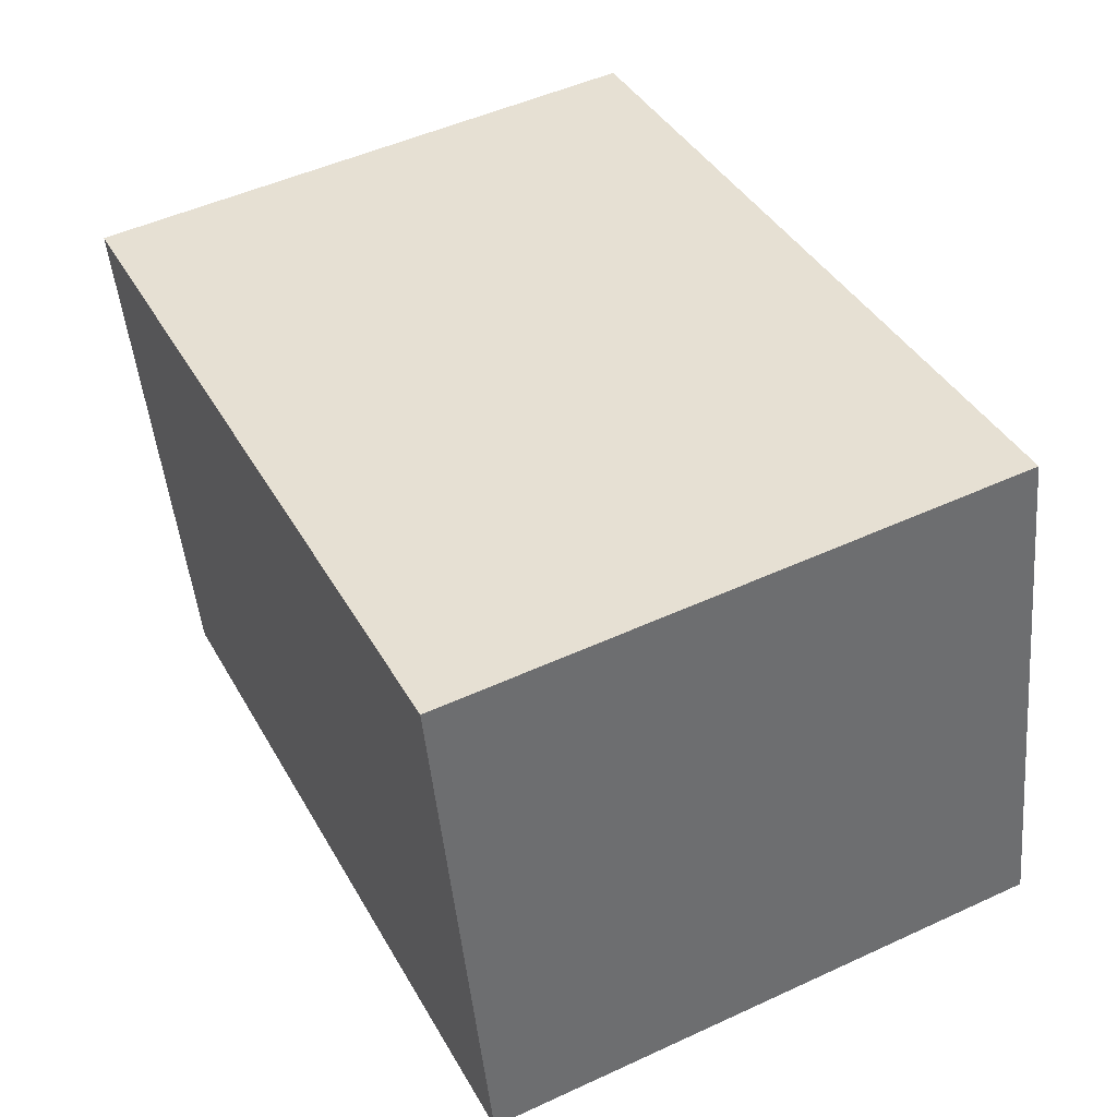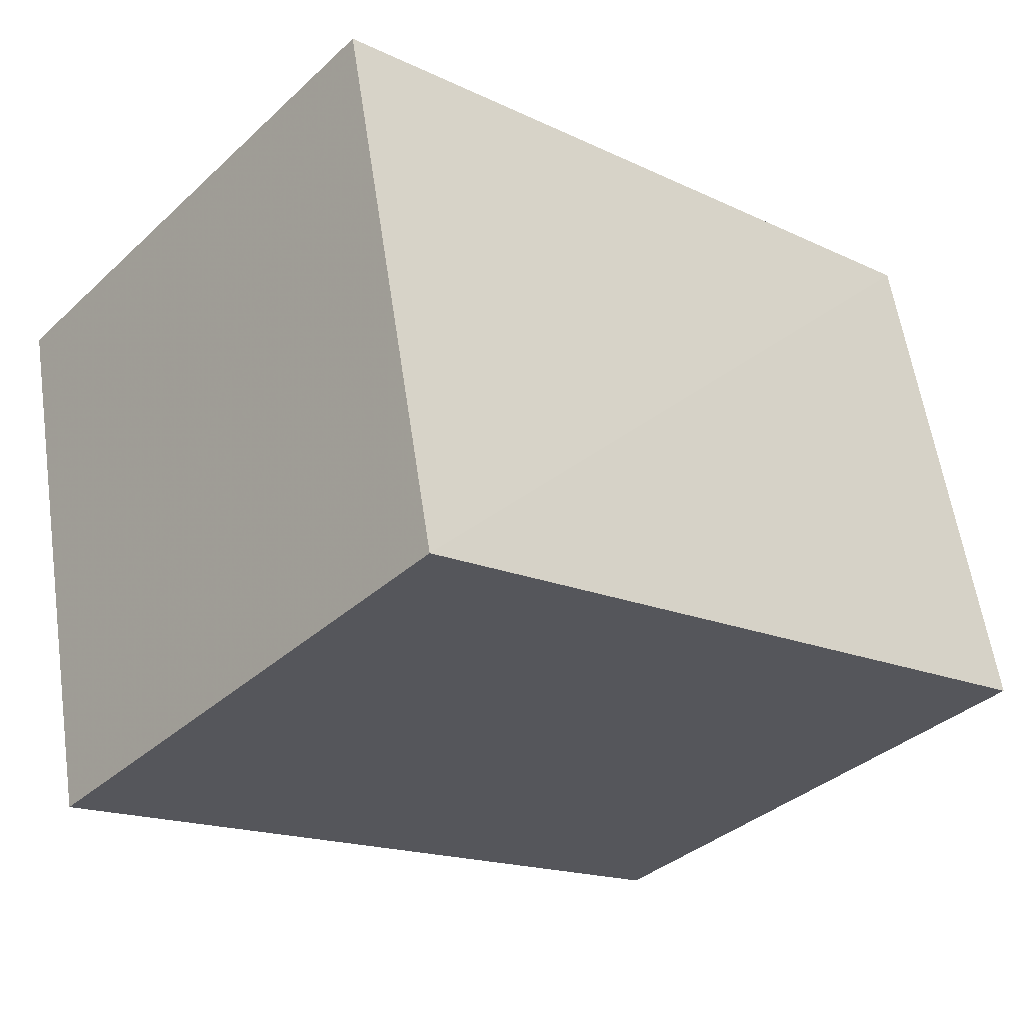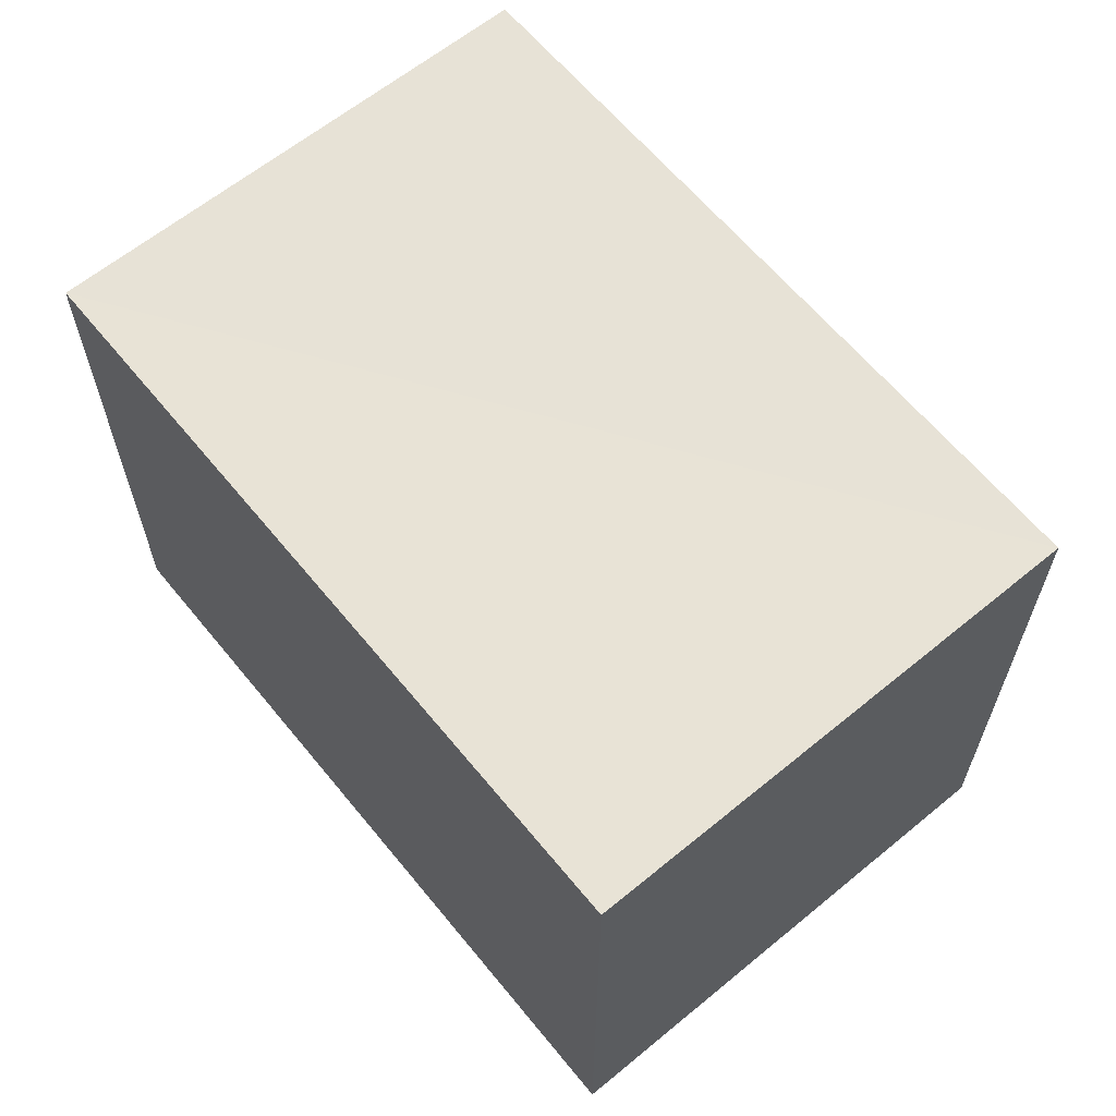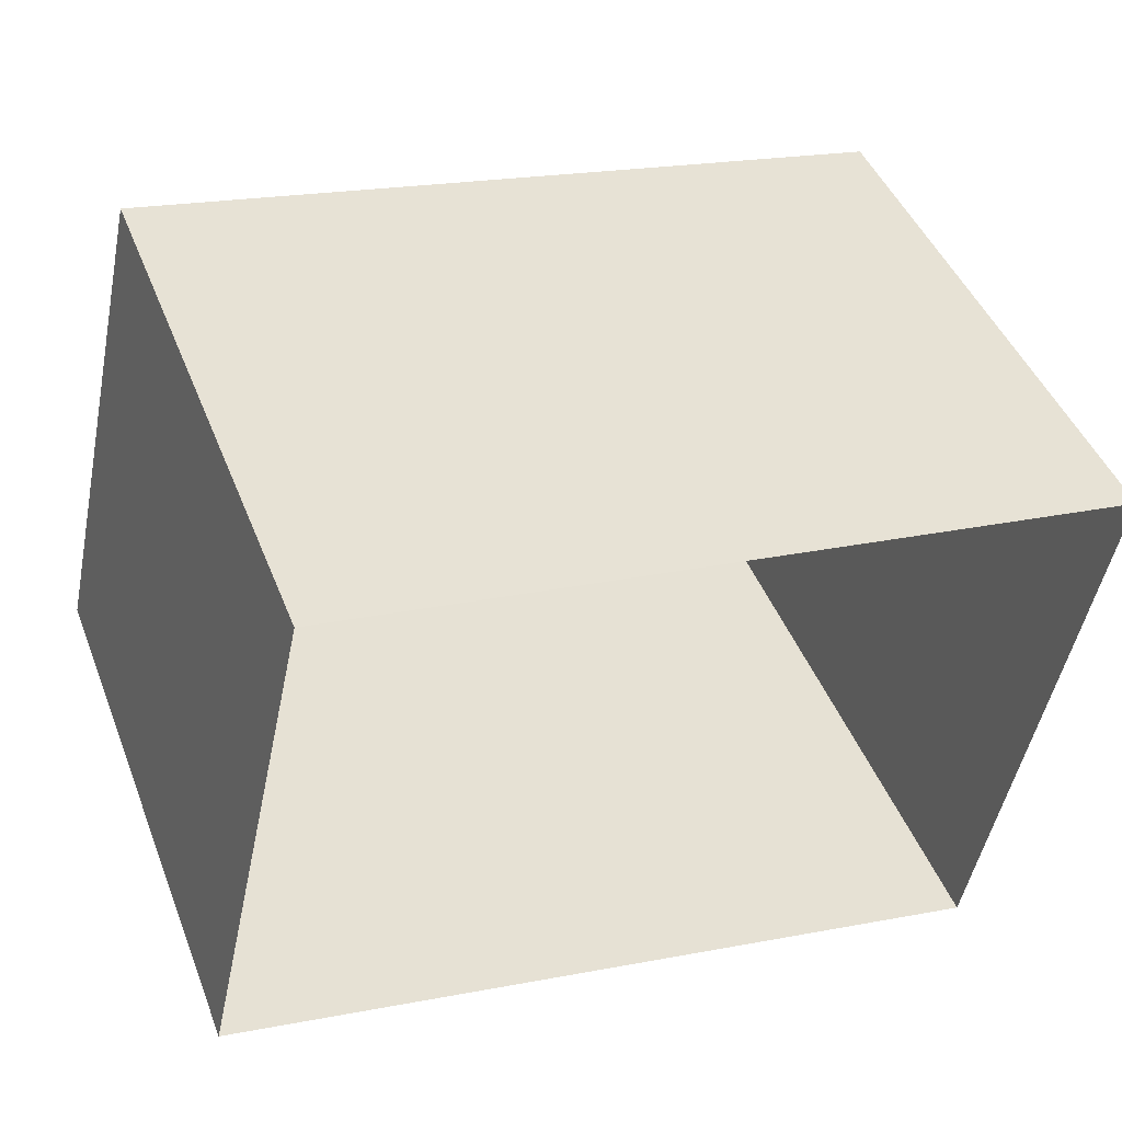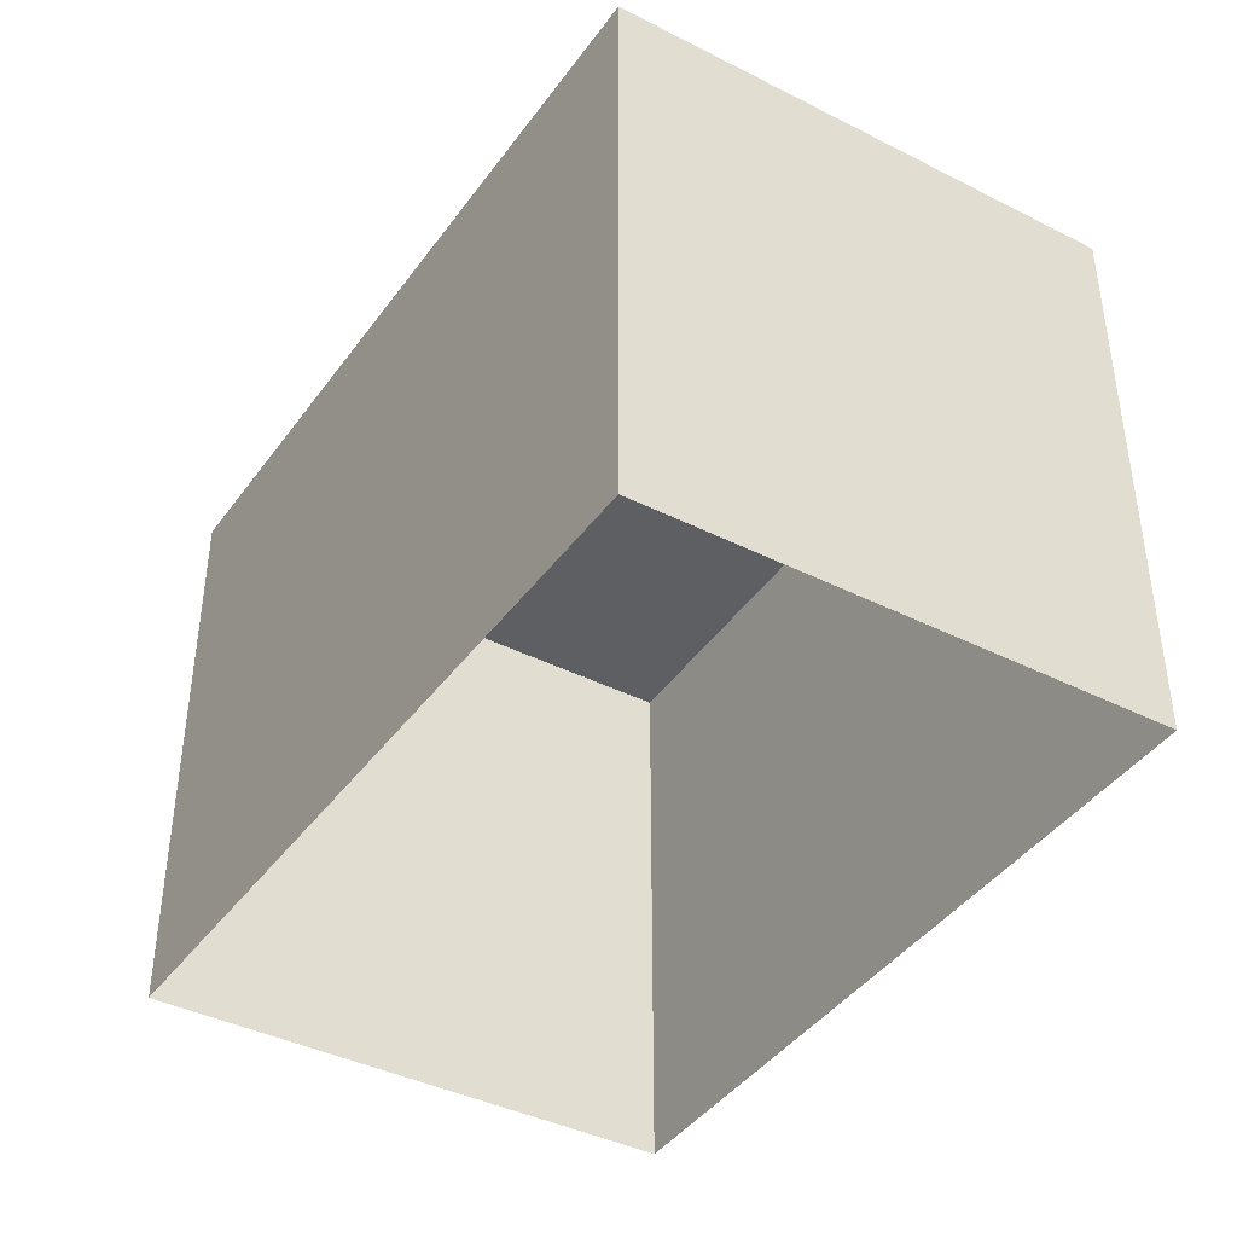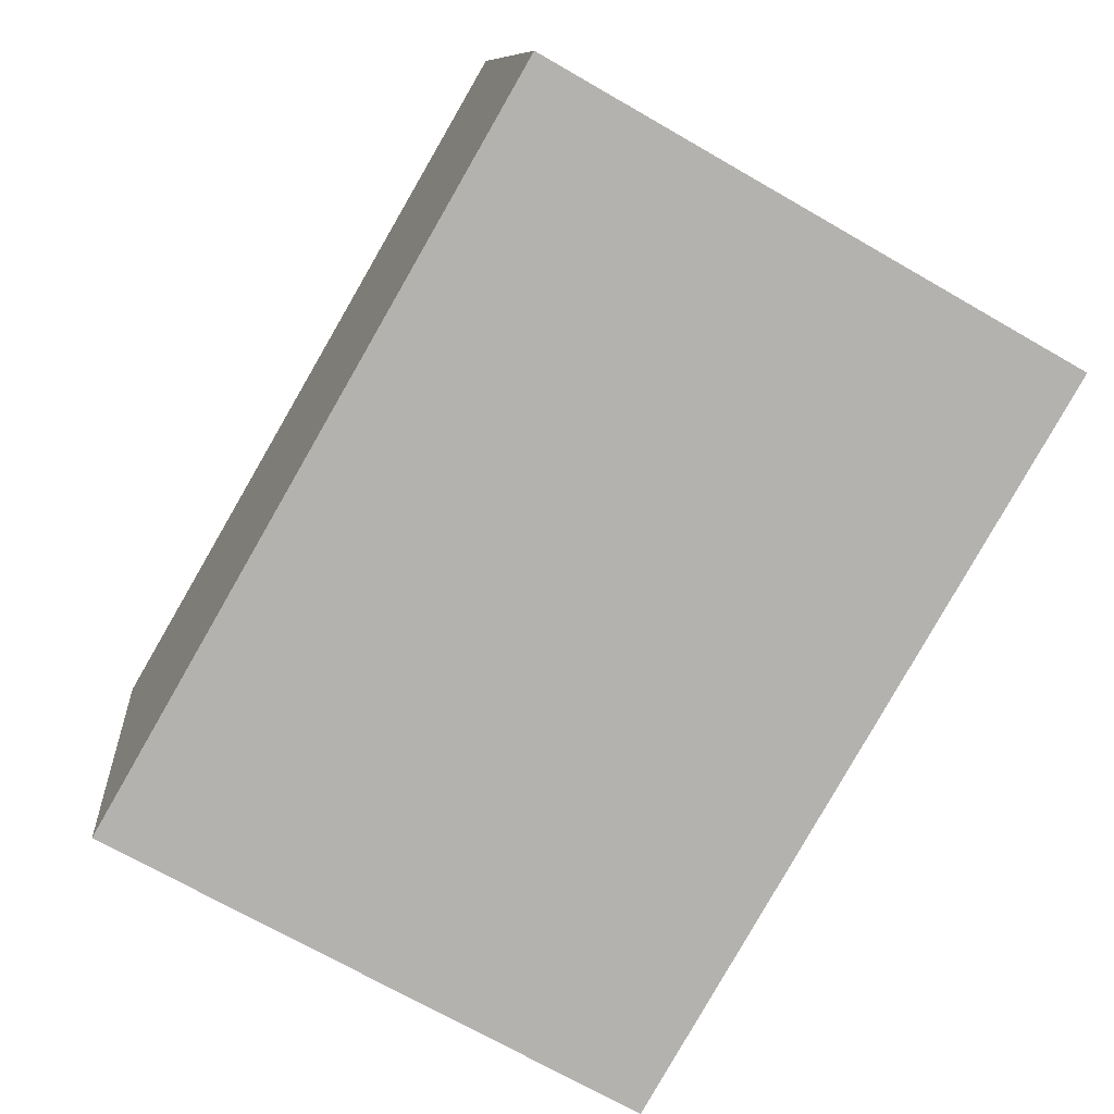
<metadata>
{"format":"obj","ext":"obj","renderer":"f3d","projection":"perspective","resolution":1024,"background":"white","views":[{"elev":50.9,"azim":63.5,"up":"+Y"},{"elev":-35.3,"azim":-40.6,"up":"+Y"},{"elev":62.9,"azim":-118.3,"up":"+Z"},{"elev":45.2,"azim":159.3,"up":"+Y"},{"elev":-40.5,"azim":69.9,"up":"+Z"},{"elev":-68.5,"azim":59.5,"up":"+Y"}]}
</metadata>
<code>
v 1.24e+05 7.857e+05 16.98
v 1.24e+05 7.857e+05 16.98
v 1.24e+05 7.857e+05 16.98
v 1.24e+05 7.857e+05 16.98
v 1.24e+05 7.857e+05 18.87
v 1.24e+05 7.857e+05 18.87
v 1.24e+05 7.857e+05 18.87
v 1.24e+05 7.857e+05 18.87
f 1 2 3
f 4 1 3
f 5 6 7
f 8 5 7
f 7 4 3
f 7 6 4
f 6 1 4
f 6 5 1
f 8 2 1
f 5 8 1
f 7 3 2
f 8 7 2

</code>
